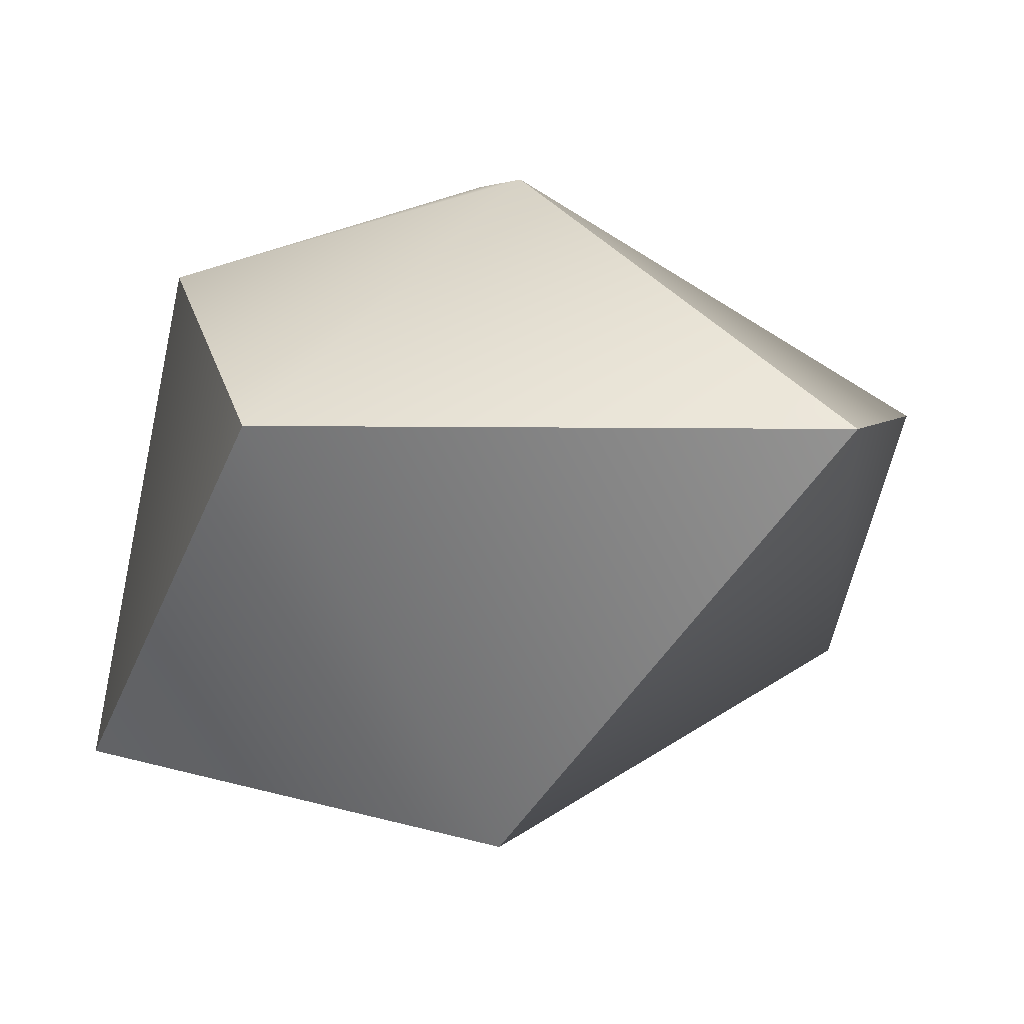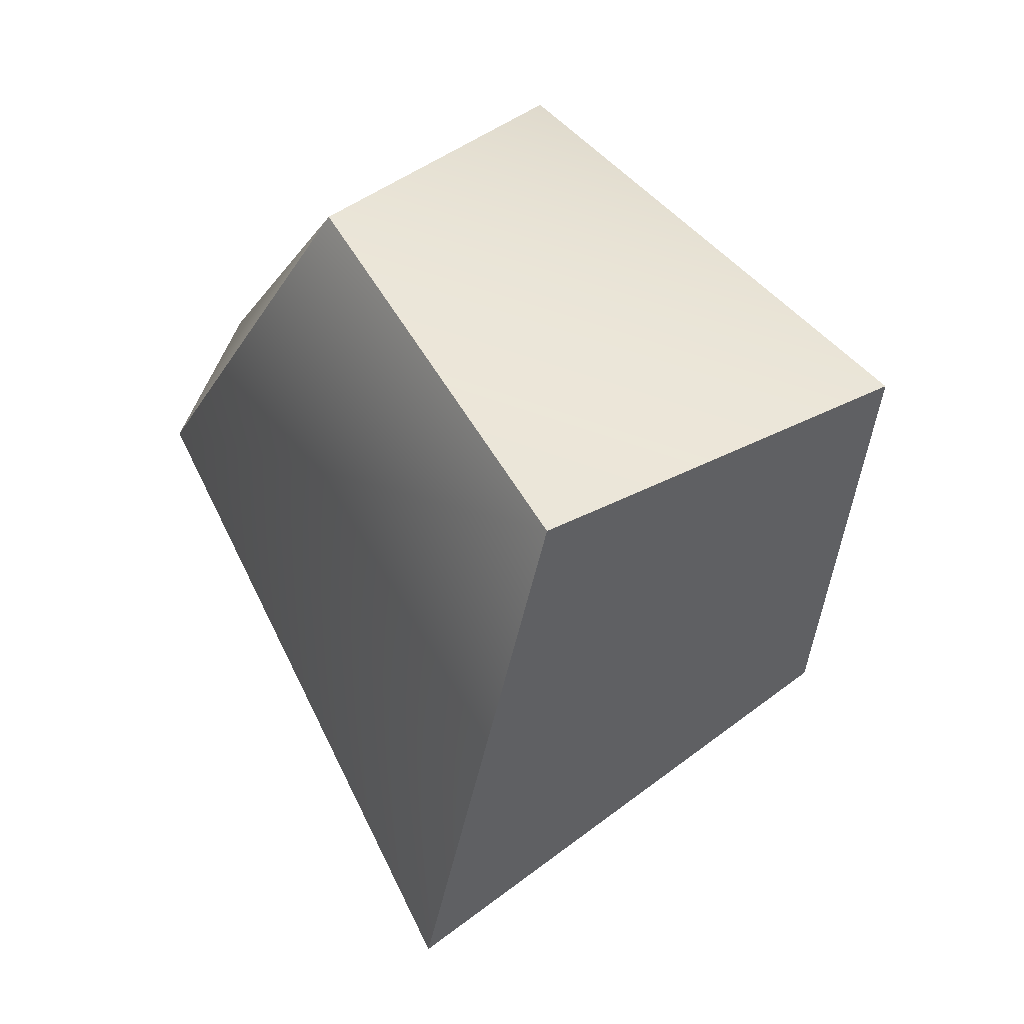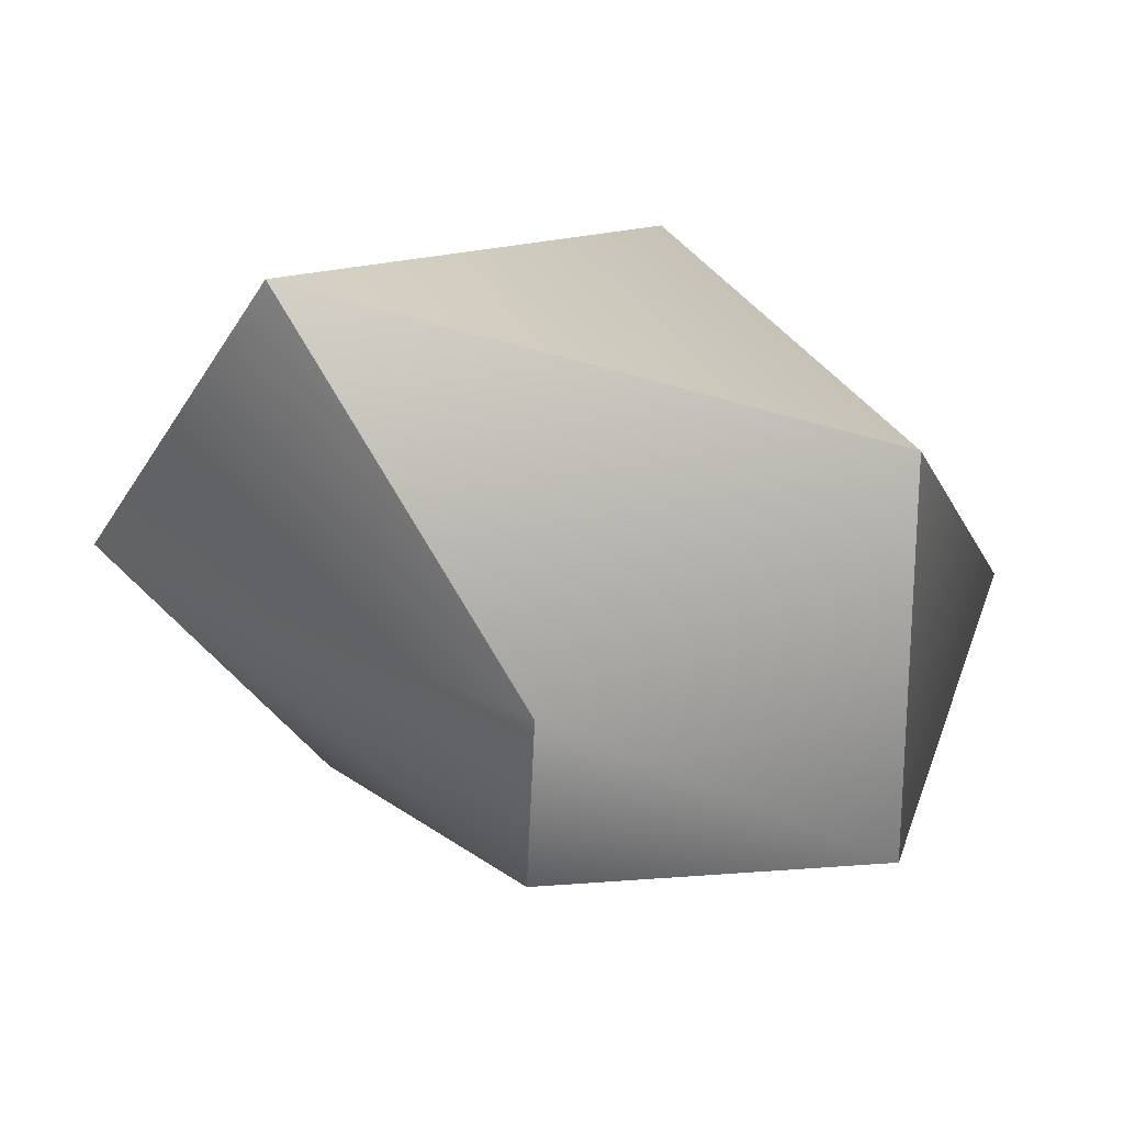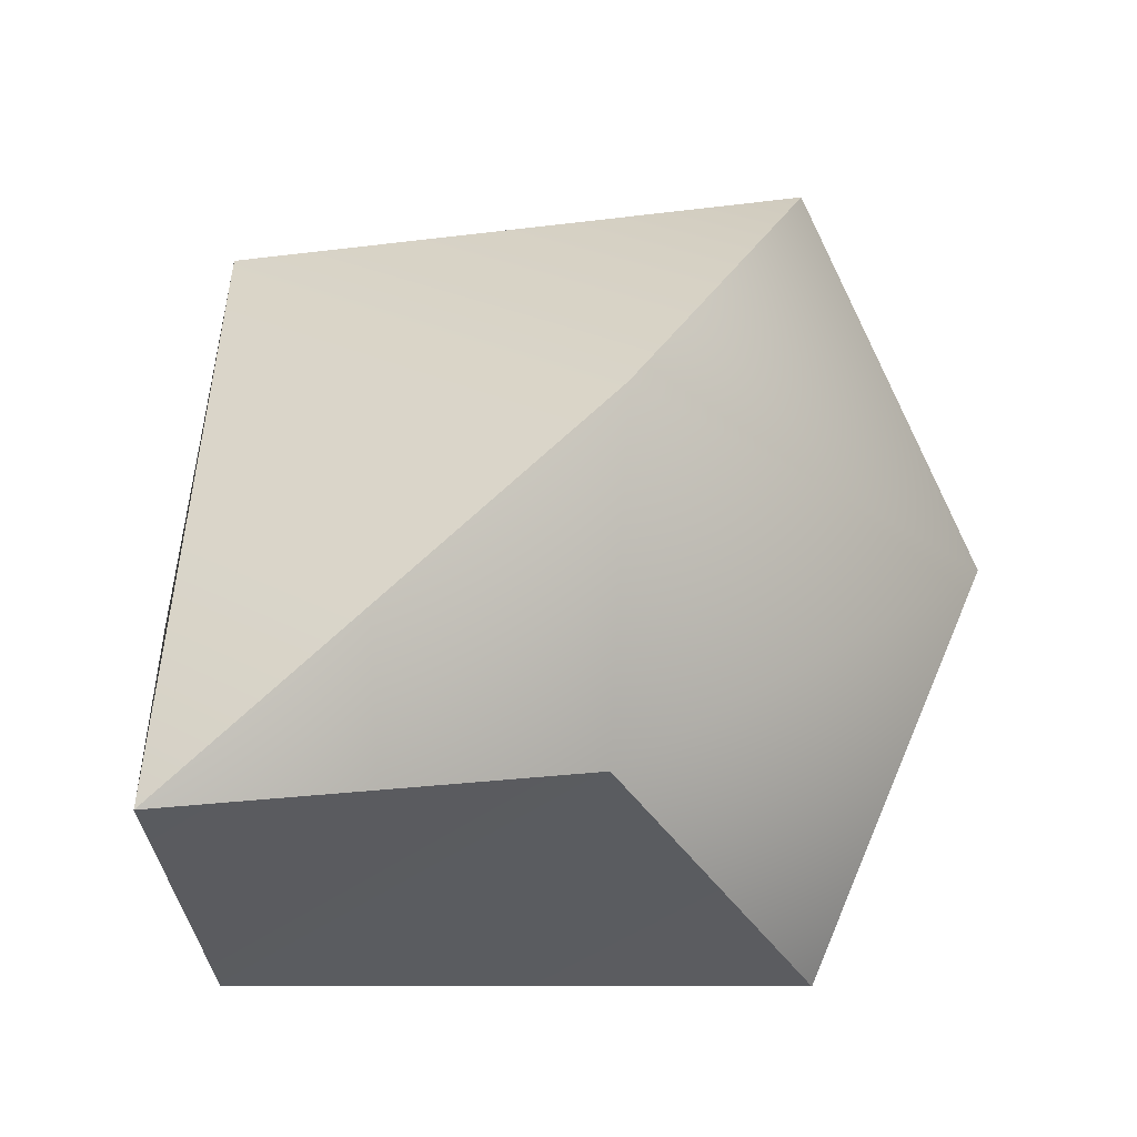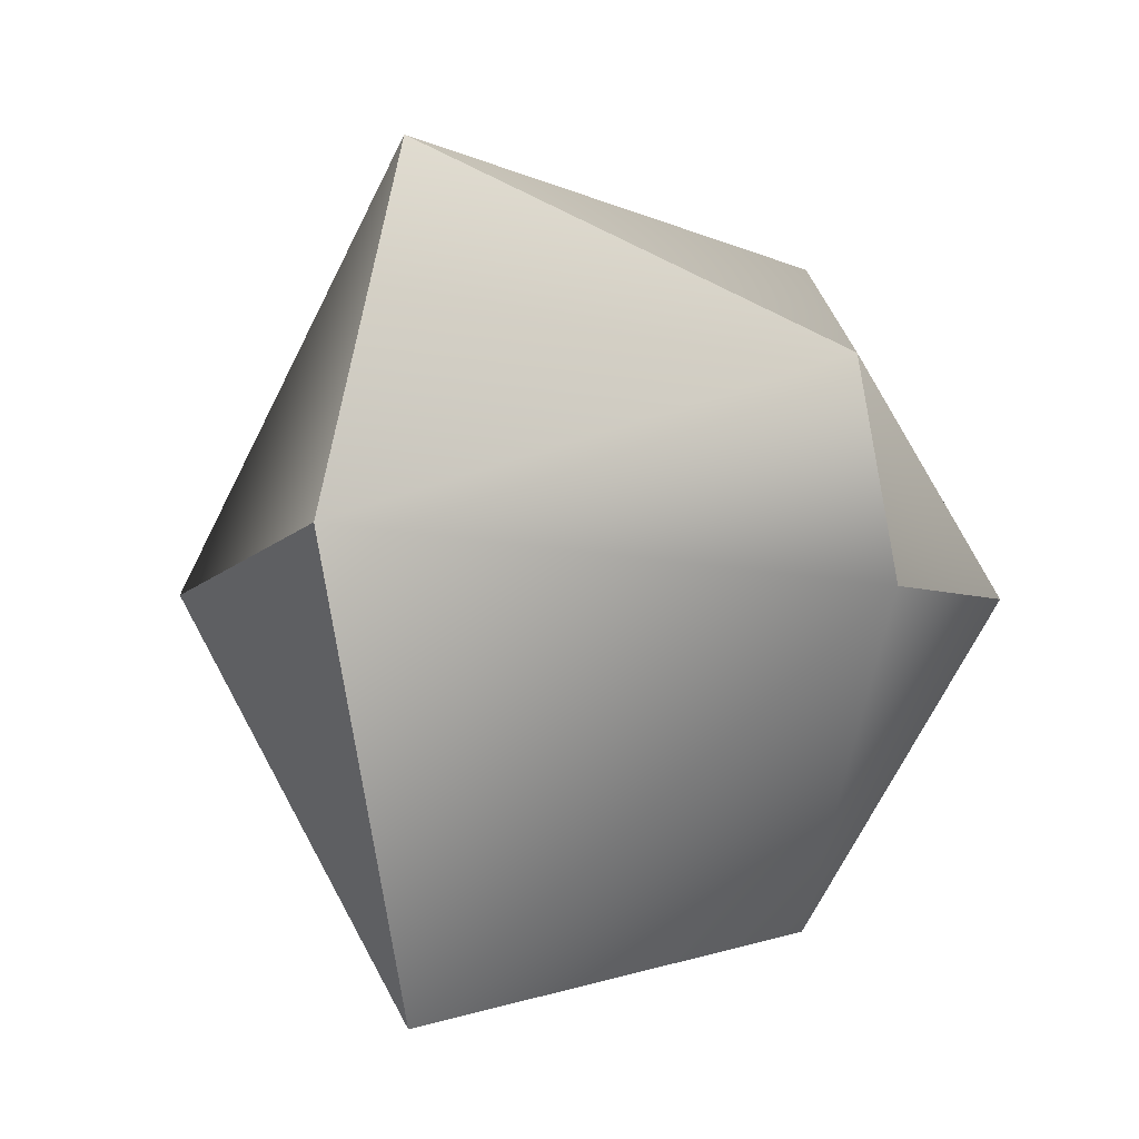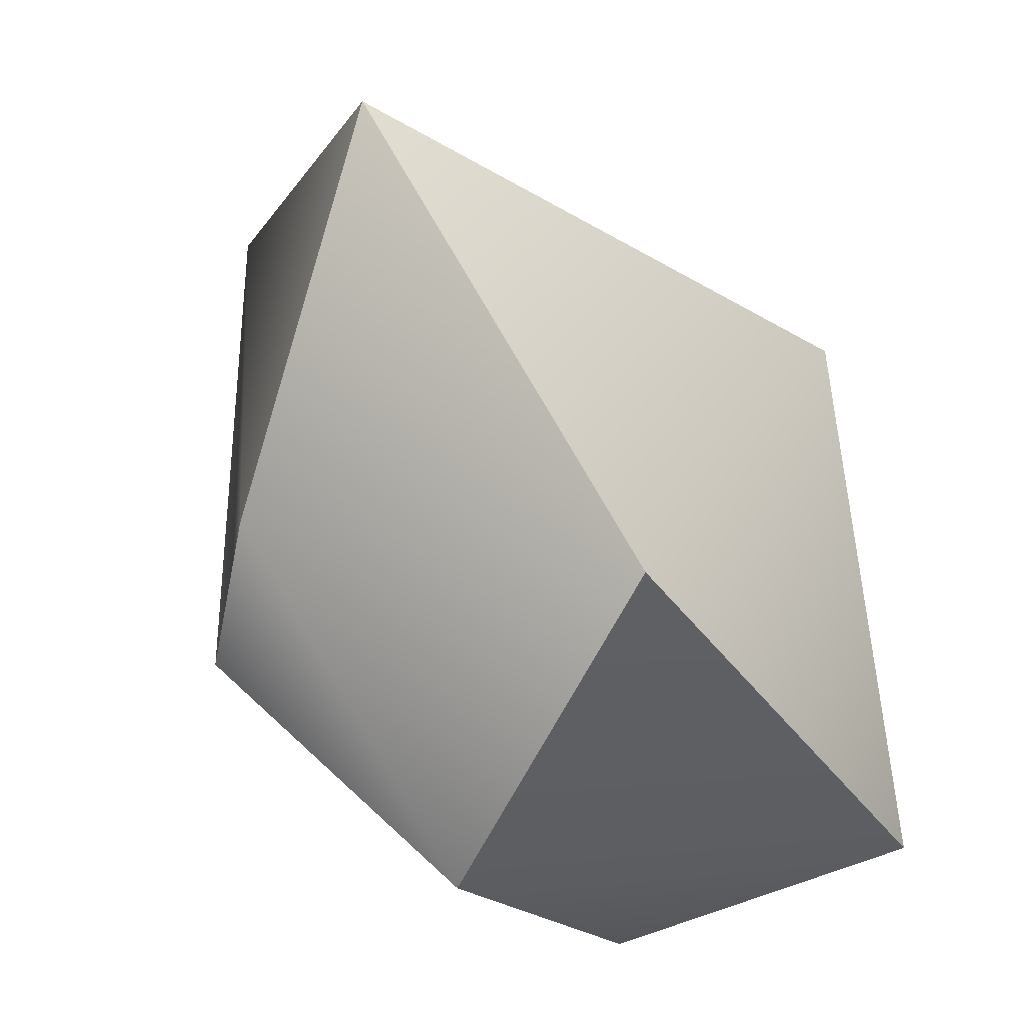
<metadata>
{"format":"obj","ext":"obj","renderer":"f3d","projection":"perspective","resolution":1024,"background":"white","views":[{"elev":-7.6,"azim":168.0,"up":"+Z"},{"elev":-49.0,"azim":78.5,"up":"+Y"},{"elev":54.1,"azim":10.6,"up":"+Y"},{"elev":-8.9,"azim":166.3,"up":"+Y"},{"elev":4.3,"azim":-47.6,"up":"+Y"},{"elev":51.6,"azim":62.1,"up":"+Y"}]}
</metadata>
<code>
v 0 8.163 16.41
v 0 -3.907 19.15
v 19.17 -6.199 12.73
v 23.23 -19.06 -16.92
v 0 2.08 -23.25
v 0 -16.92 -19.32
v -23.37 -4.627 -10.53
v -27.38 0 4.403
v 16.92 13.24 0
v -16.92 19.35 0
v -16.92 -27.38 0
v 16.92 -27.38 0
o Platonic.1
f 1 9 10
f 1 3 9
f 3 4 9
f 4 5 9
f 5 10 9
f 7 10 5
f 8 10 7
f 8 1 10
f 2 11 12
f 2 12 3
f 12 4 3
f 12 6 4
f 12 11 6
f 11 7 6
f 11 8 7
f 11 2 8
f 1 8 2
f 1 2 3
f 4 6 5
f 6 7 5

</code>
